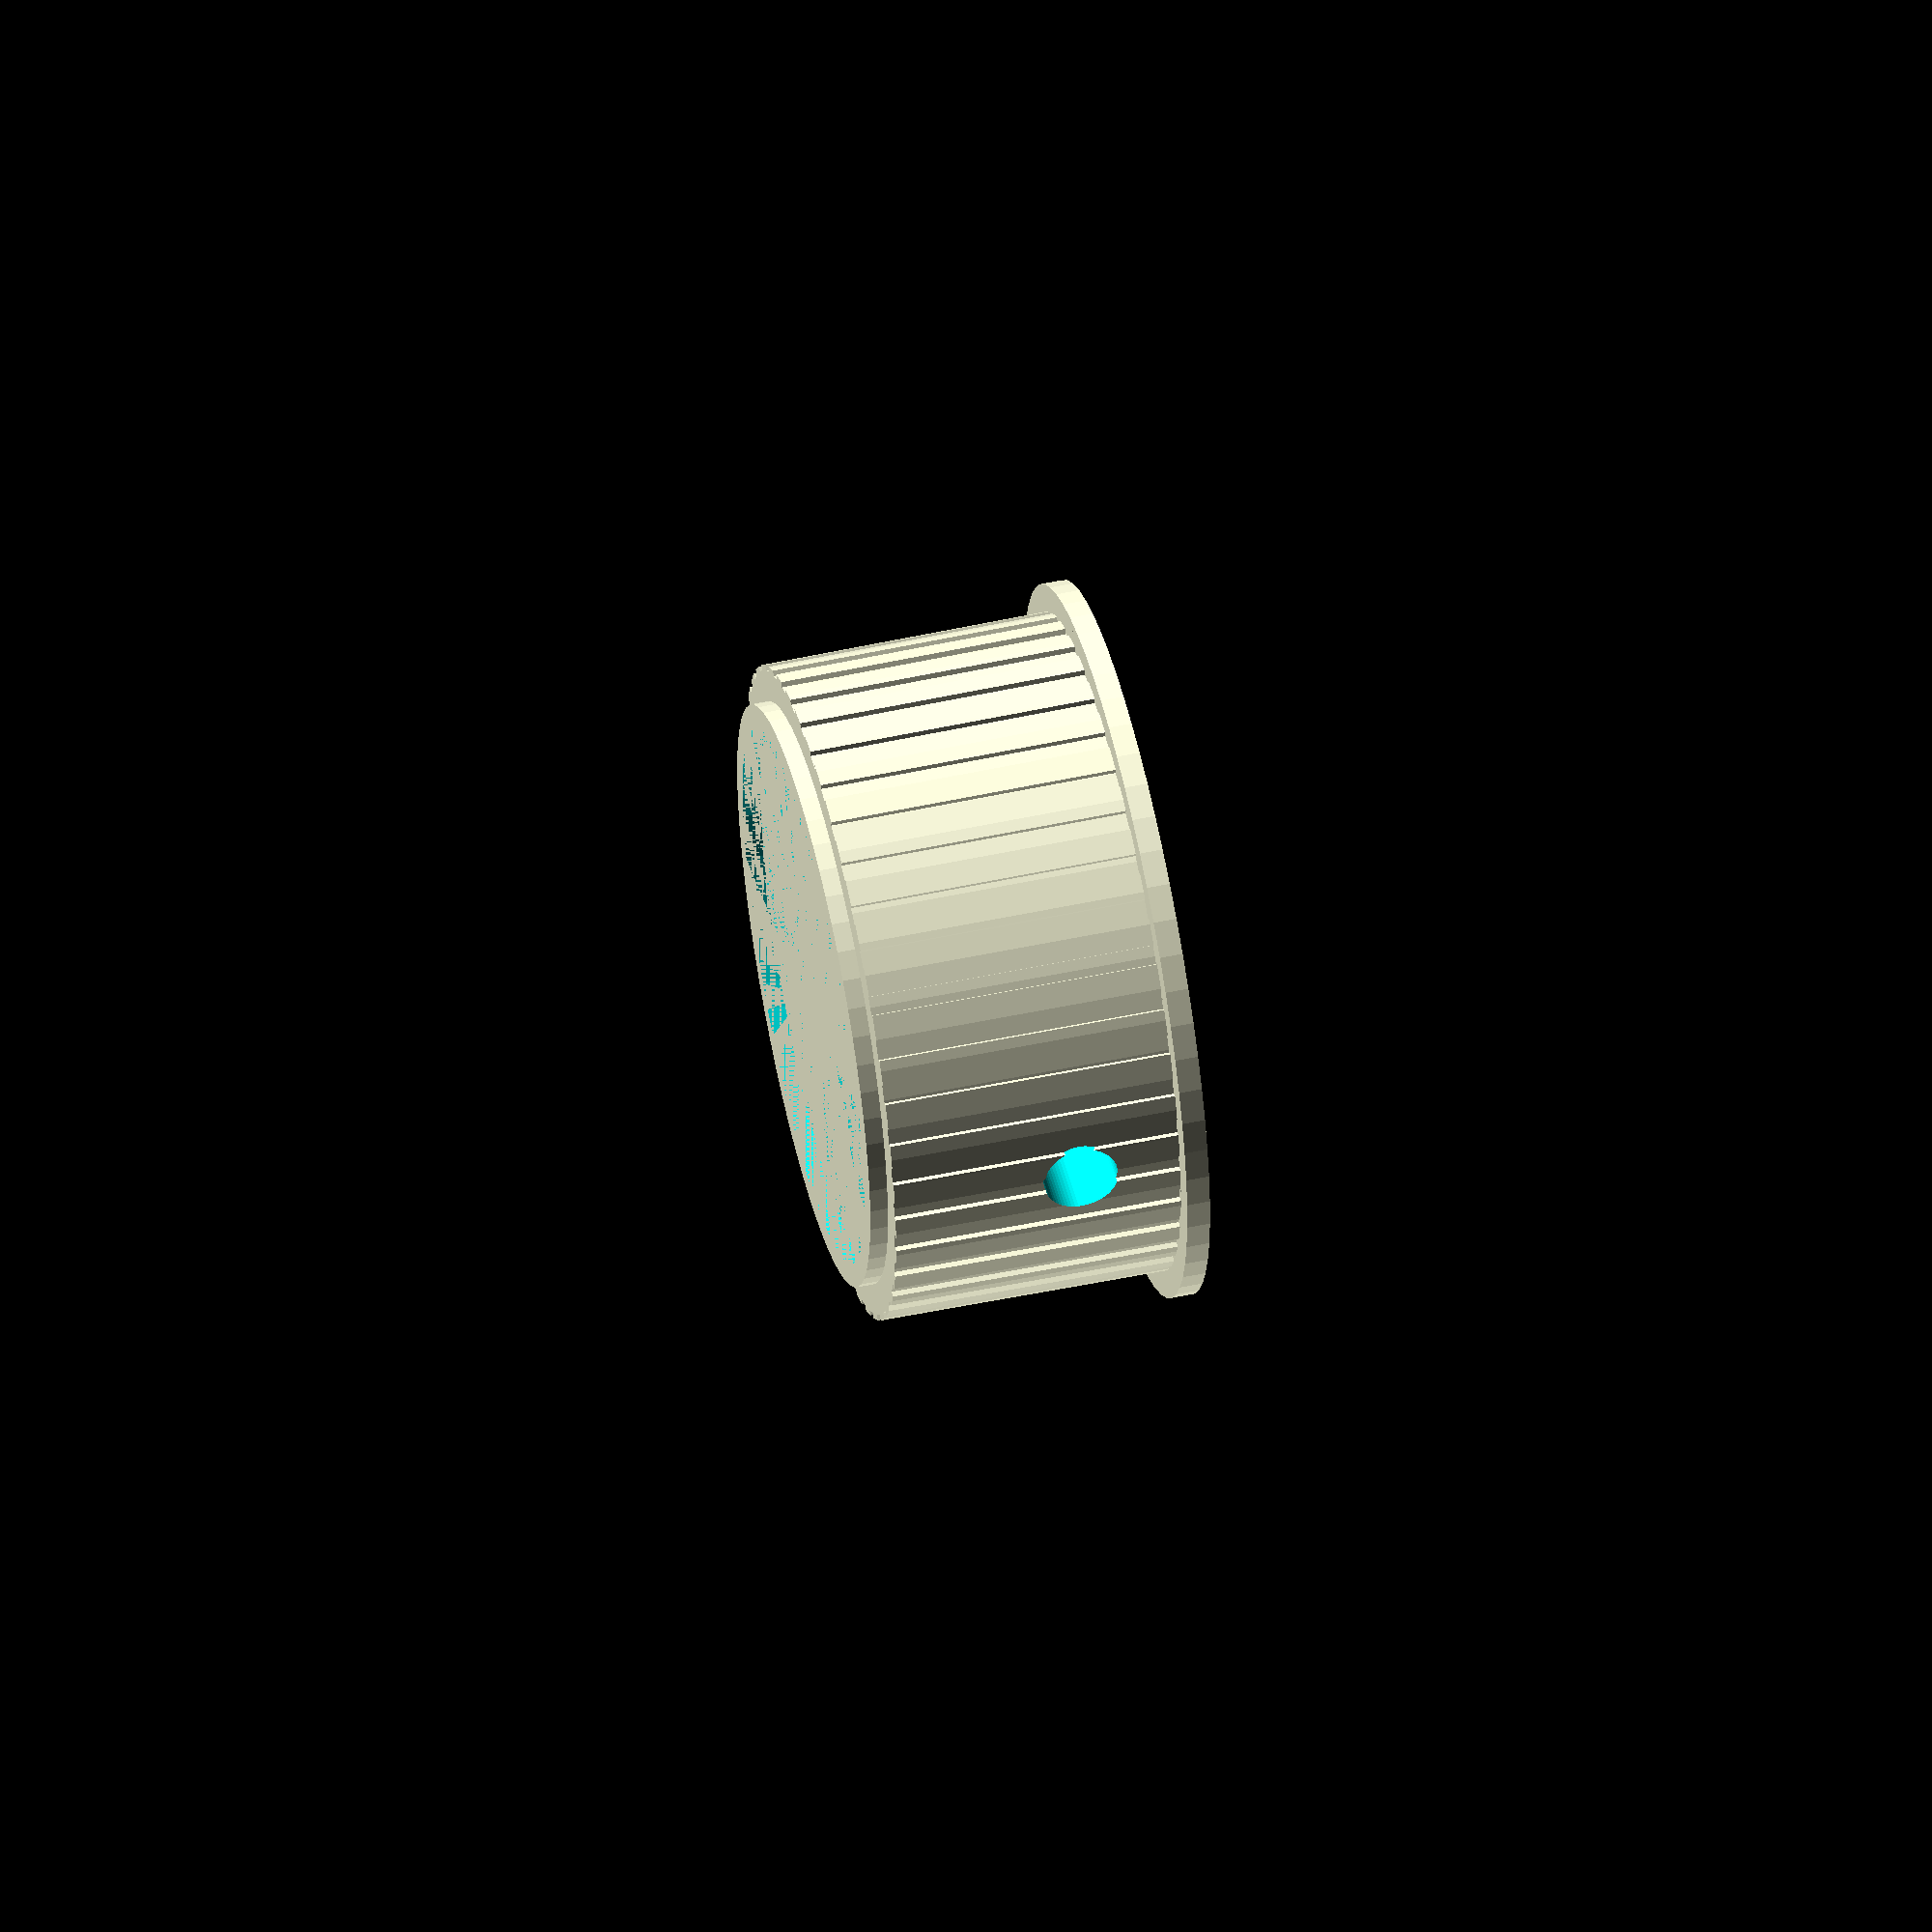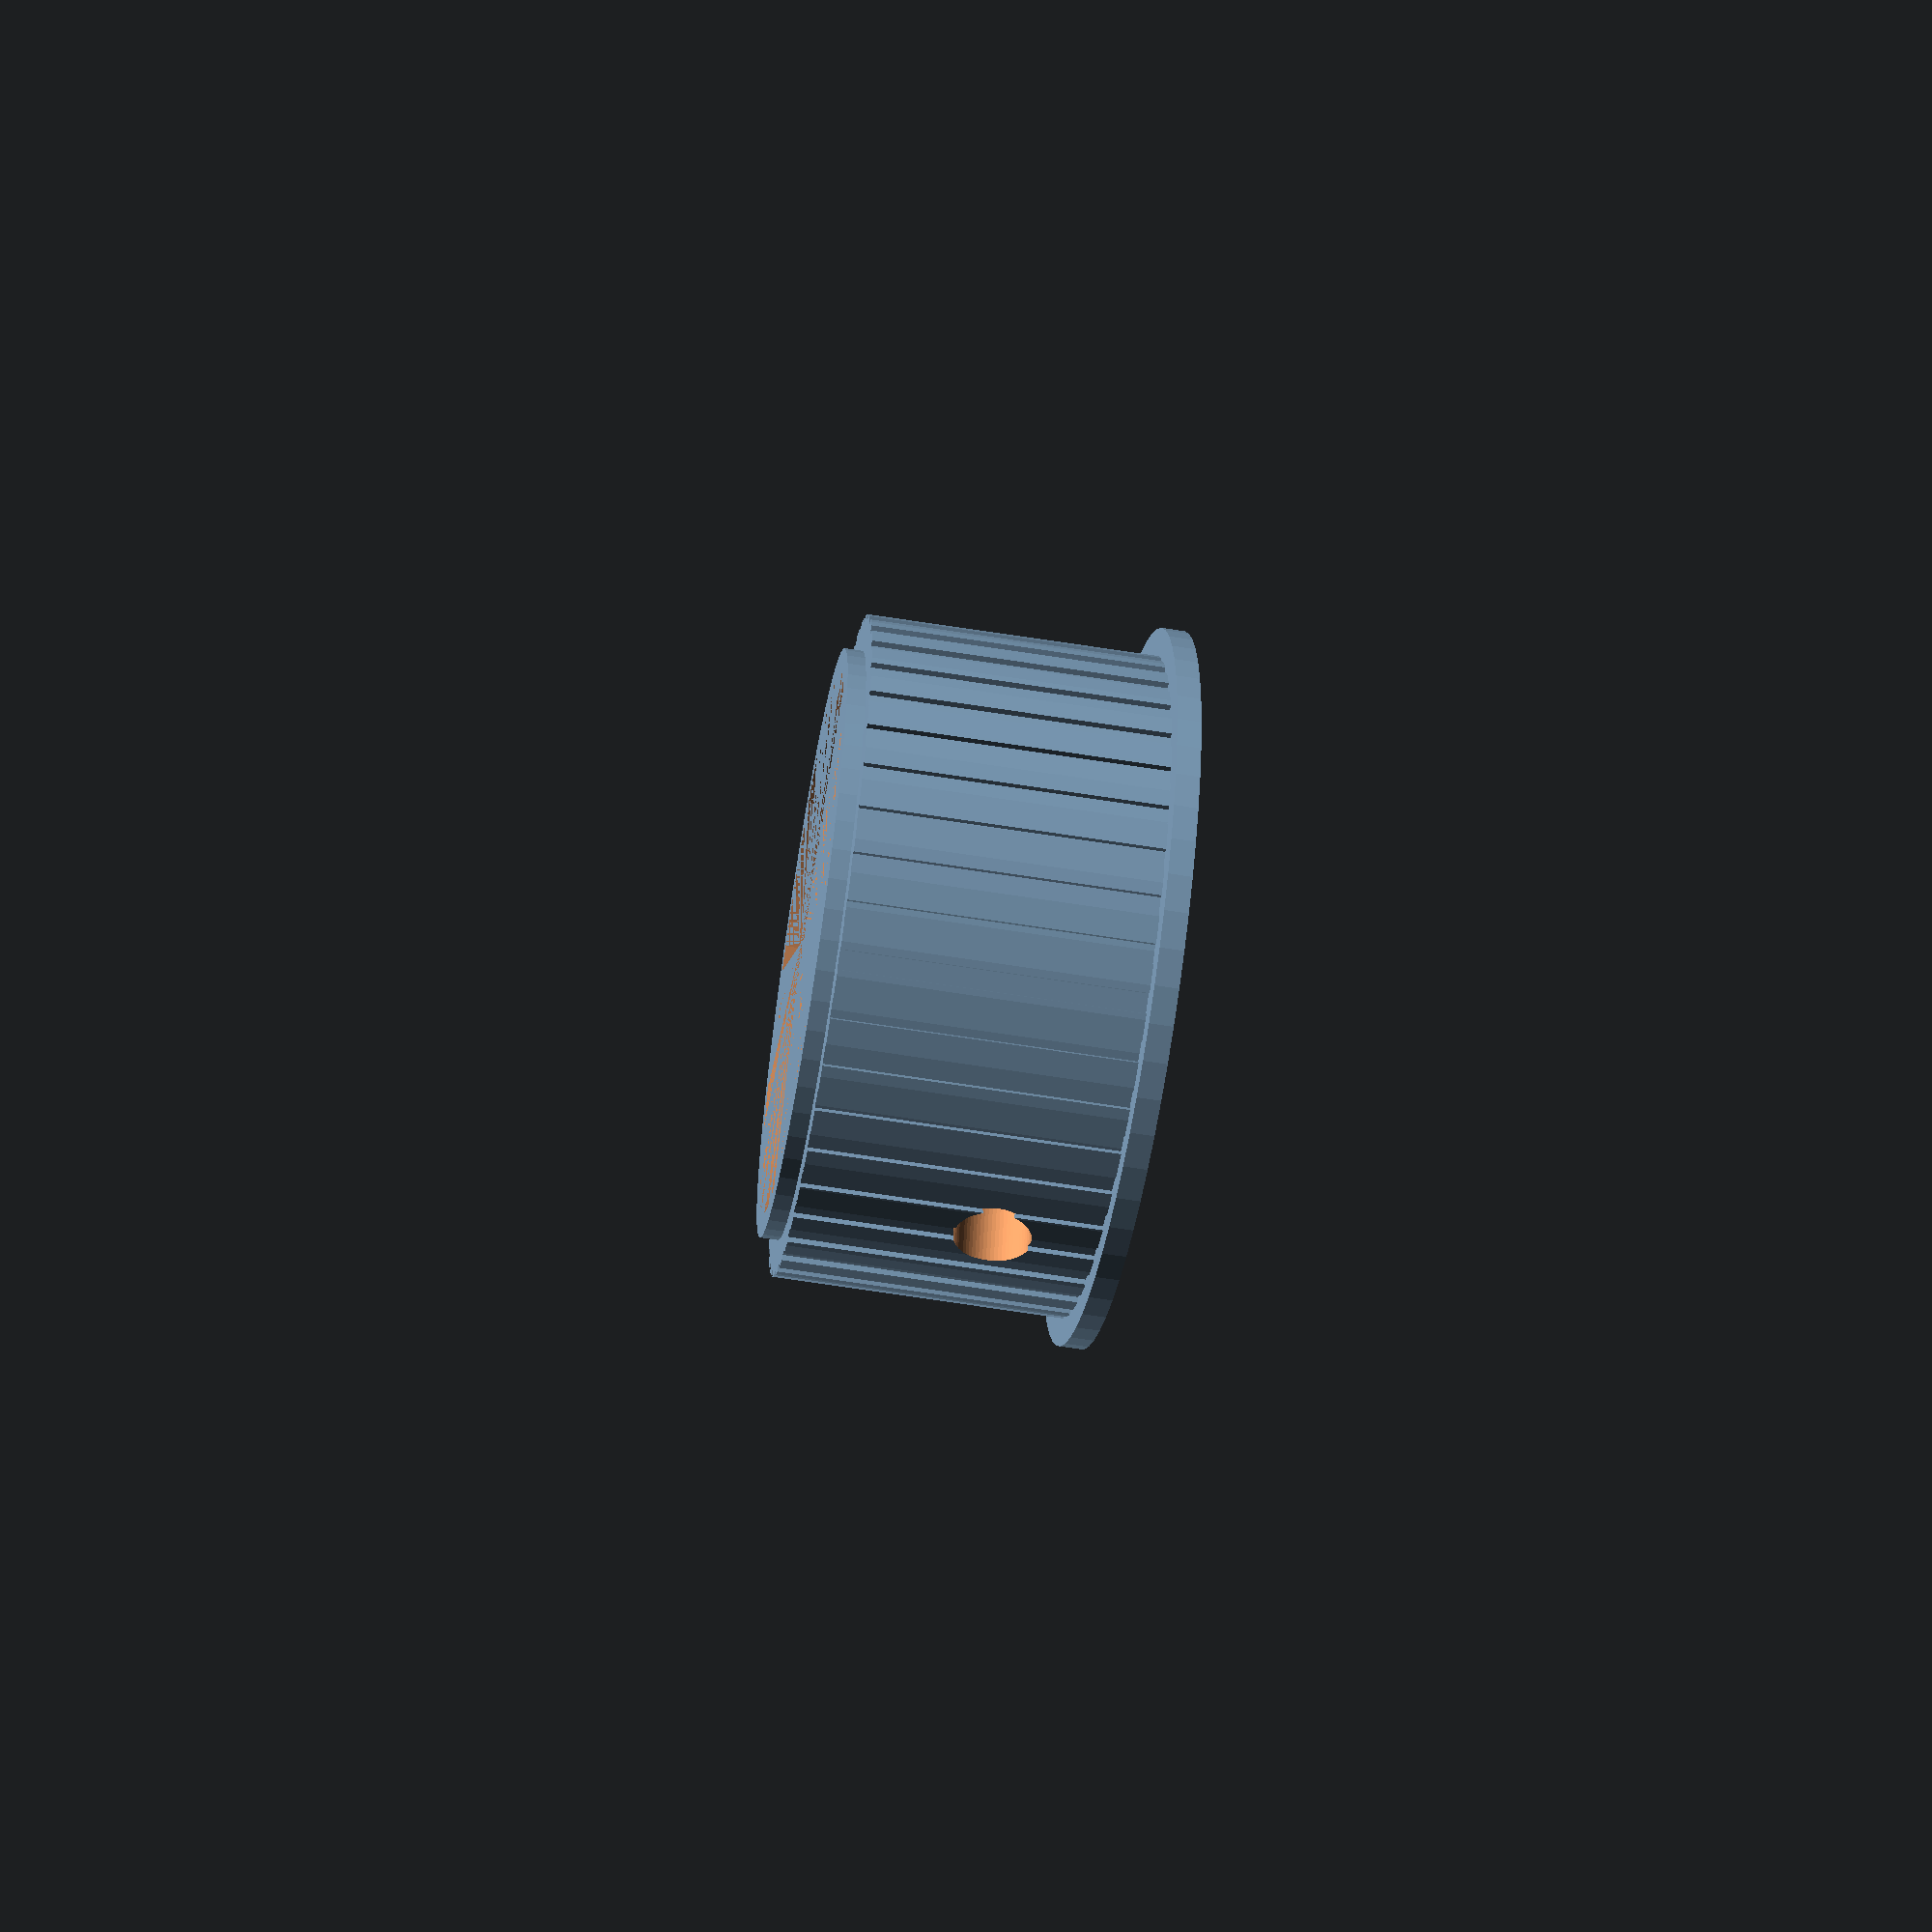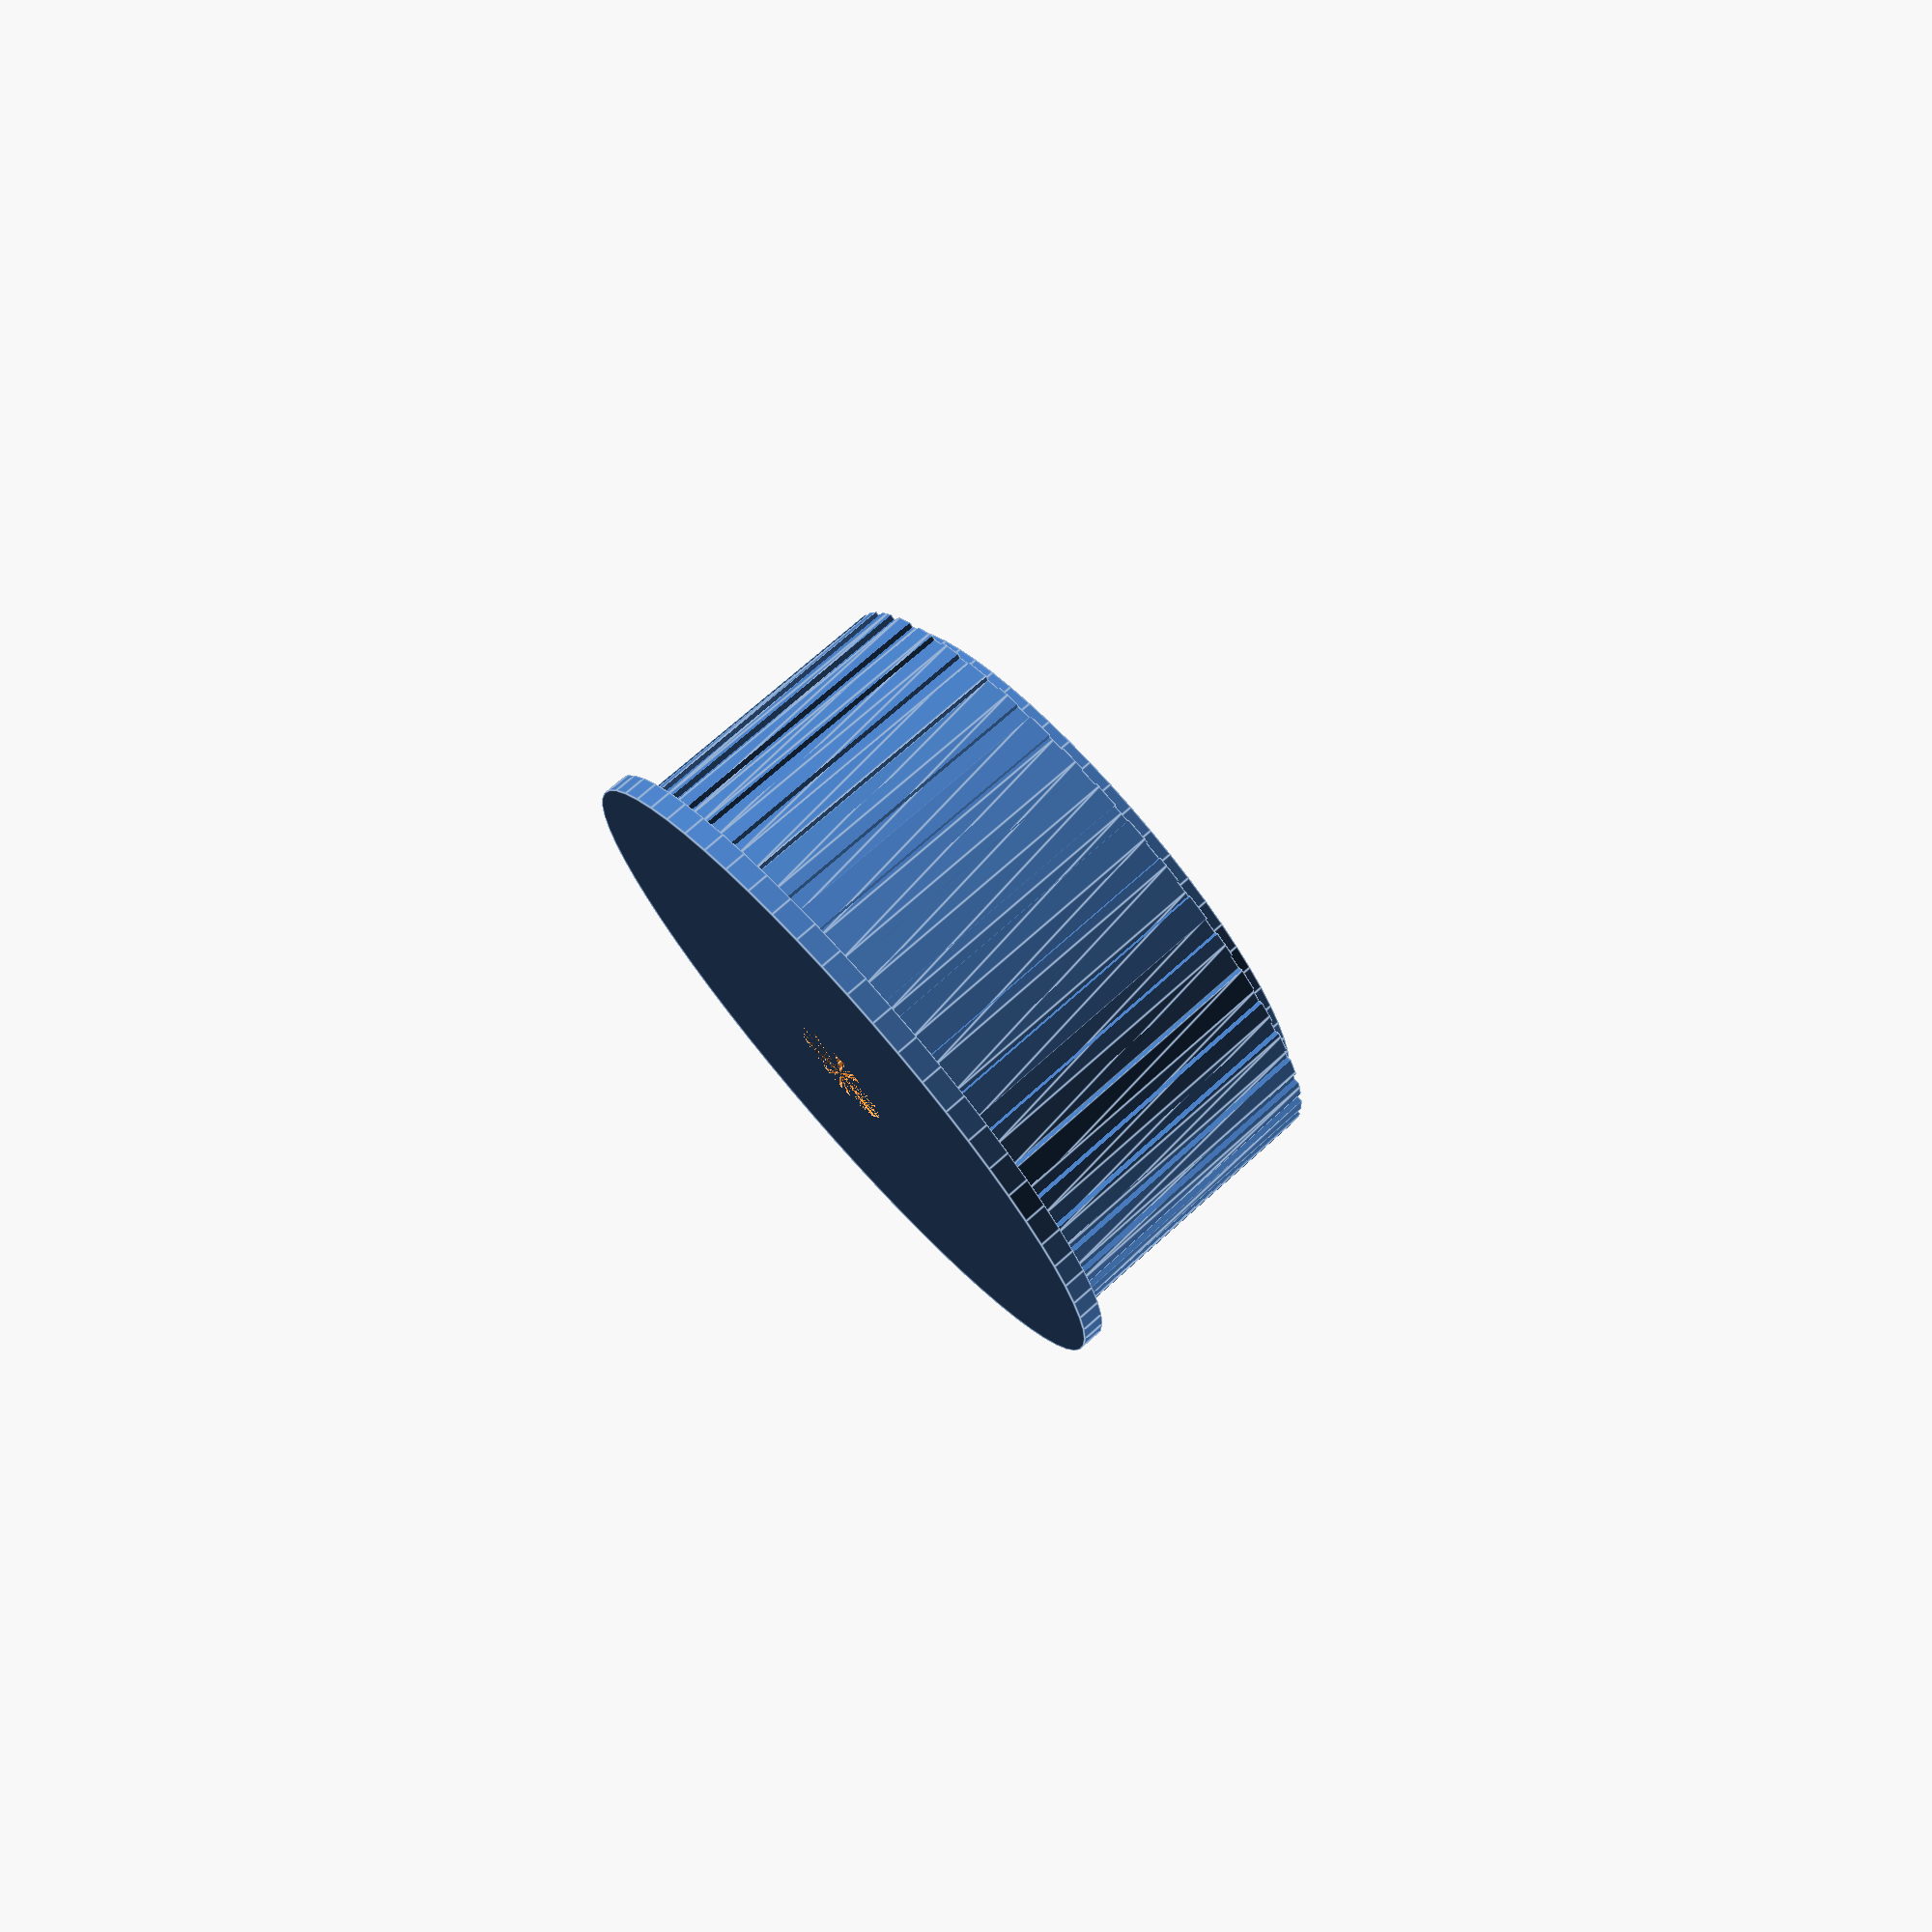
<openscad>
// Function count - increase to improve object resolution
$fn=64;

b1_height = 1.3;
b1_width = 40.3;

b2_width_lower = 36.6;
b2_width_upper = 36.6;
b2_height = 0.0;

main_width_lower = 36.6;
main_width_upper = 36.4;
main_height = 16.2;

ring_height = 1.0;
ring_width_outer = 32.9;
ring_width_inner = 30.2;

arrow_height = 0.0;

knurl_width = 1.5;
knurl_count = 45;
knurl_depth = 0.6;
unknurled_height = 0.0;

screw_hole_width=4.2;
screw_hole_height=6.9;

bottom_hole_height=15;
bottom_hole_width=6.5;

inner_hole_height=15;
inner_hole_width=6.5;

module arrow() {
    
    intersection() {
    
        bottom();
        translate([(b2_width_lower+b2_width_upper)/4-(b2_width_lower-b2_width_upper)/4,0,0])
        cylinder(h=b1_height+b2_height,r=(b2_width_lower-b2_width_upper)/2,$fn=3);
    }
}

module ring() {
    
    difference() {
        
        cylinder(h=ring_height, r=ring_width_outer/2);
        //
        cylinder(h=ring_height, r=ring_width_inner/2);
        }
}

module bottom() {
    
    // Bottom 1
    cylinder(h=b1_height,r=b1_width/2); 

    // Bottom 2
    translate([0,0,b1_height])
    cylinder(h=b2_height,r1=b2_width_lower/2,r2=b2_width_upper/2); 
    
}

module main() {
    
    translate([0,0,b1_height+b2_height])
    cylinder(h=main_height, r1=main_width_lower/2, r2=main_width_upper/2);

}

module main_outer() {
    
    translate([0,0,b1_height+b2_height])
    cylinder(h=main_height, r1=(main_width_lower+knurl_depth)/2, r2=(main_width_upper+knurl_depth)/2);

}

module main_outer_unknurled_area() {

intersection() {
    
    main_outer();
    translate([0,0,b1_height+b2_height])
    cylinder(h=unknurled_height, r=20);
    
    }

}

module knurls() {
    translate([0,0,b1_height+b2_height])
    for (knurl = [0 : knurl_count-1]) {
        rotate([0,0,knurl*360/knurl_count])
        cube([knurl_width,main_width_lower,main_height]);
    }
    }

module knurls2() {
    
    intersection() {
    
    main_outer();
   
    knurls();
    
    
        
    }
   
    main_outer_unknurled_area();

}

module knob() {
    bottom();
main();

translate([0,0,b1_height+b2_height+main_height])
ring();

// Arrow
translate([0,0,arrow_height])
arrow();    
knurls2();
    }

/*********** START ************/

difference() {
    
knob();
    
    
    // Holes
 translate([0,0,screw_hole_height]) rotate([0,-90,0]) cylinder(h=100, r=screw_hole_width/2);
   
   //bottom_hole 
 cylinder(h=bottom_hole_height, r=bottom_hole_width/2);

//inner_hole
 cylinder(h=inner_hole_height, r=inner_hole_width/2);
    }
    


</openscad>
<views>
elev=308.2 azim=171.0 roll=77.0 proj=o view=wireframe
elev=237.1 azim=106.9 roll=99.7 proj=p view=wireframe
elev=285.5 azim=176.3 roll=228.4 proj=p view=edges
</views>
